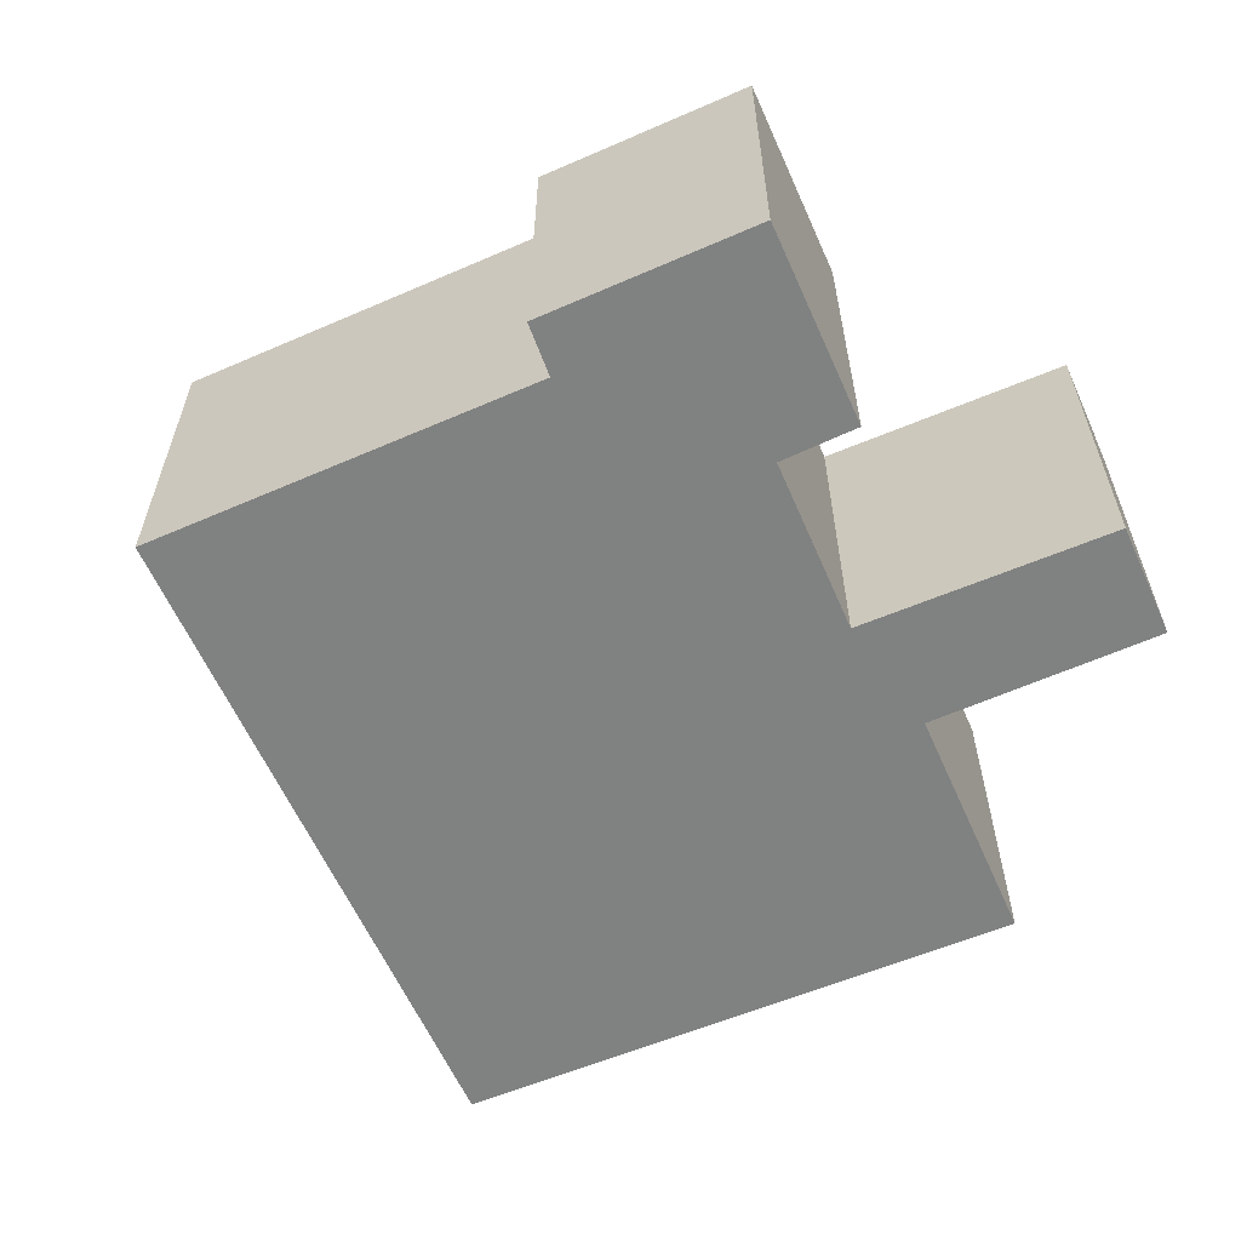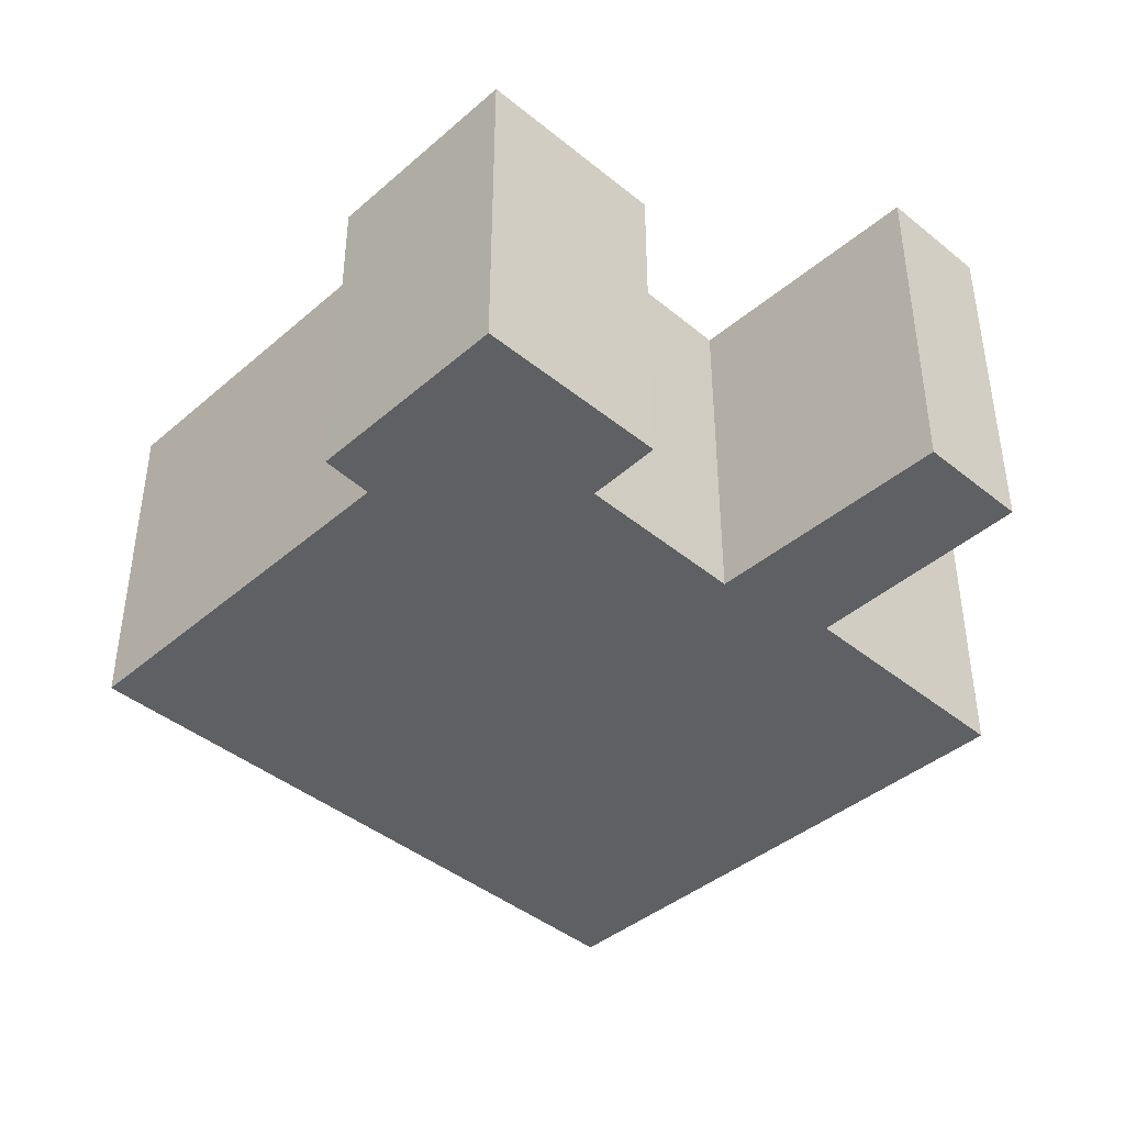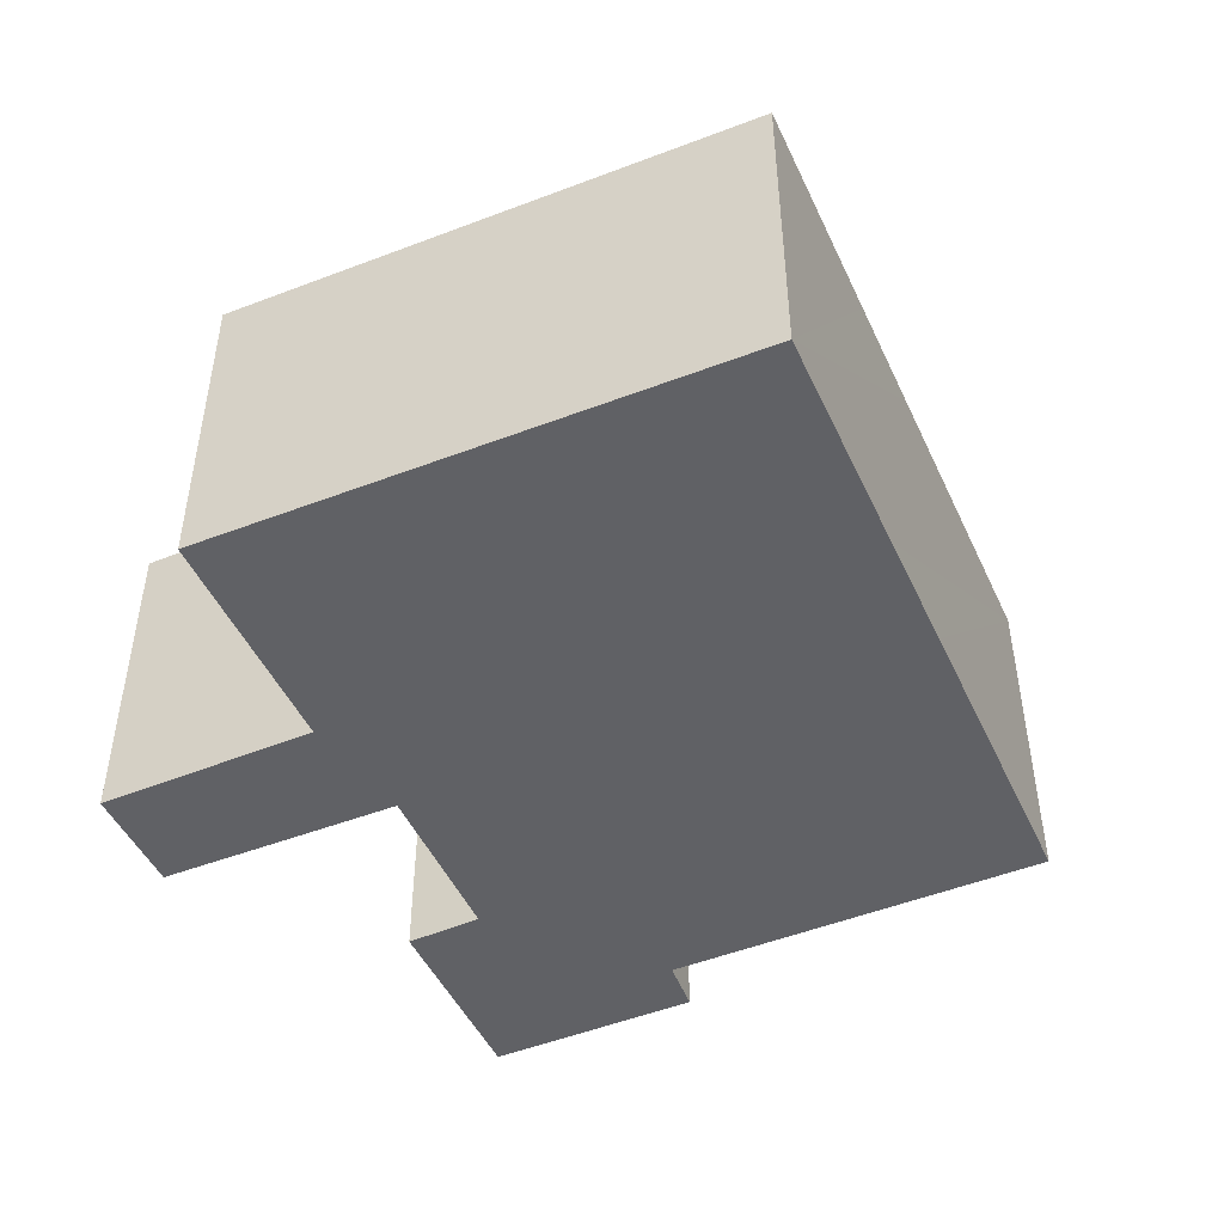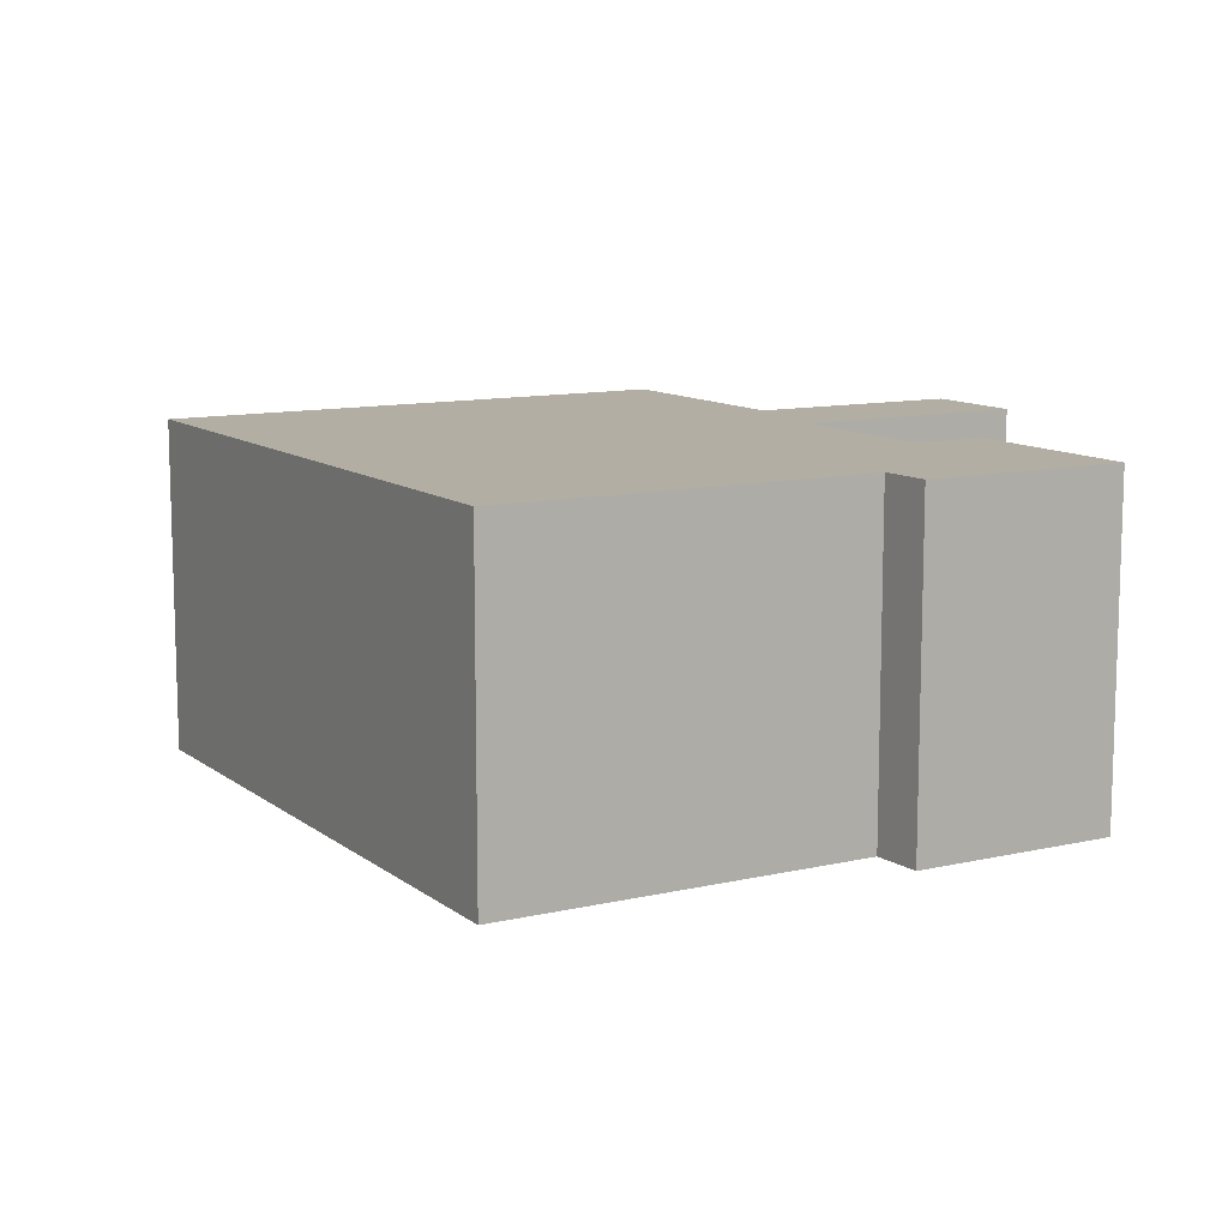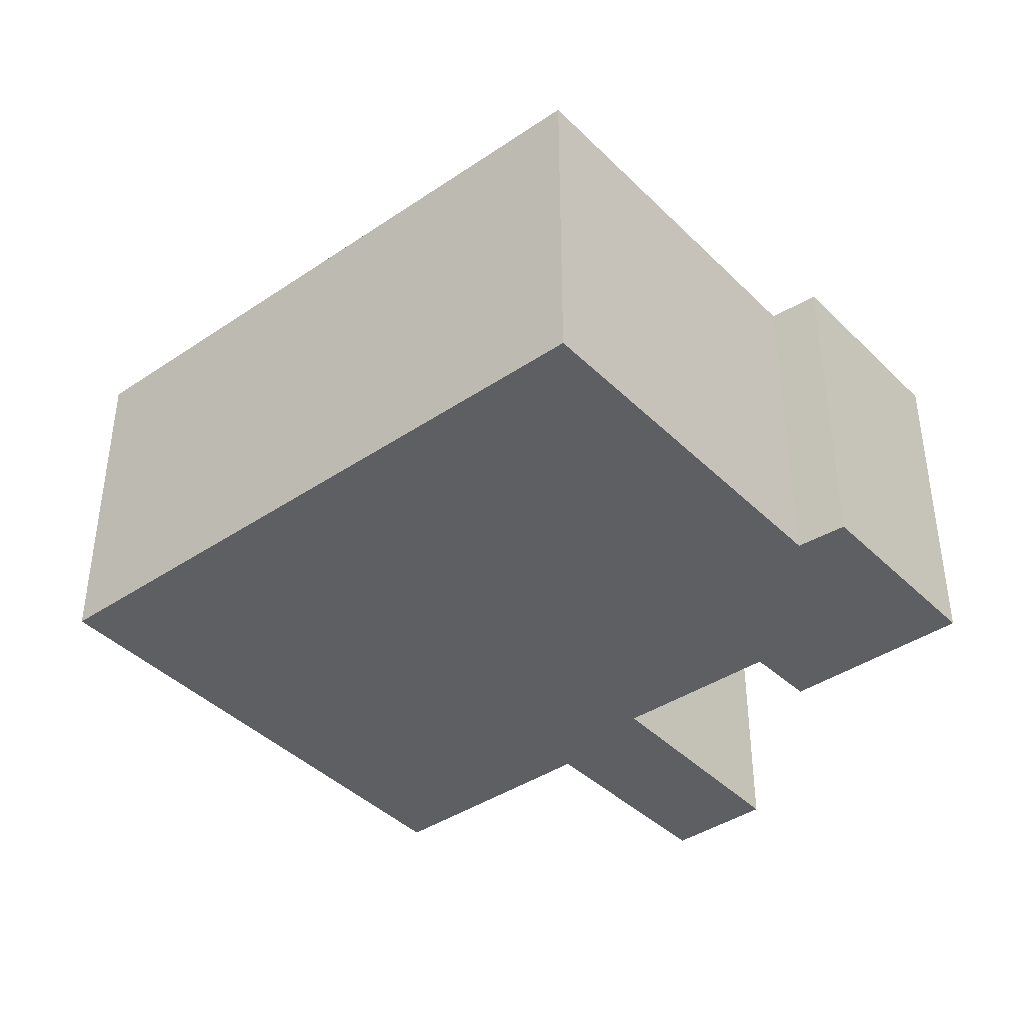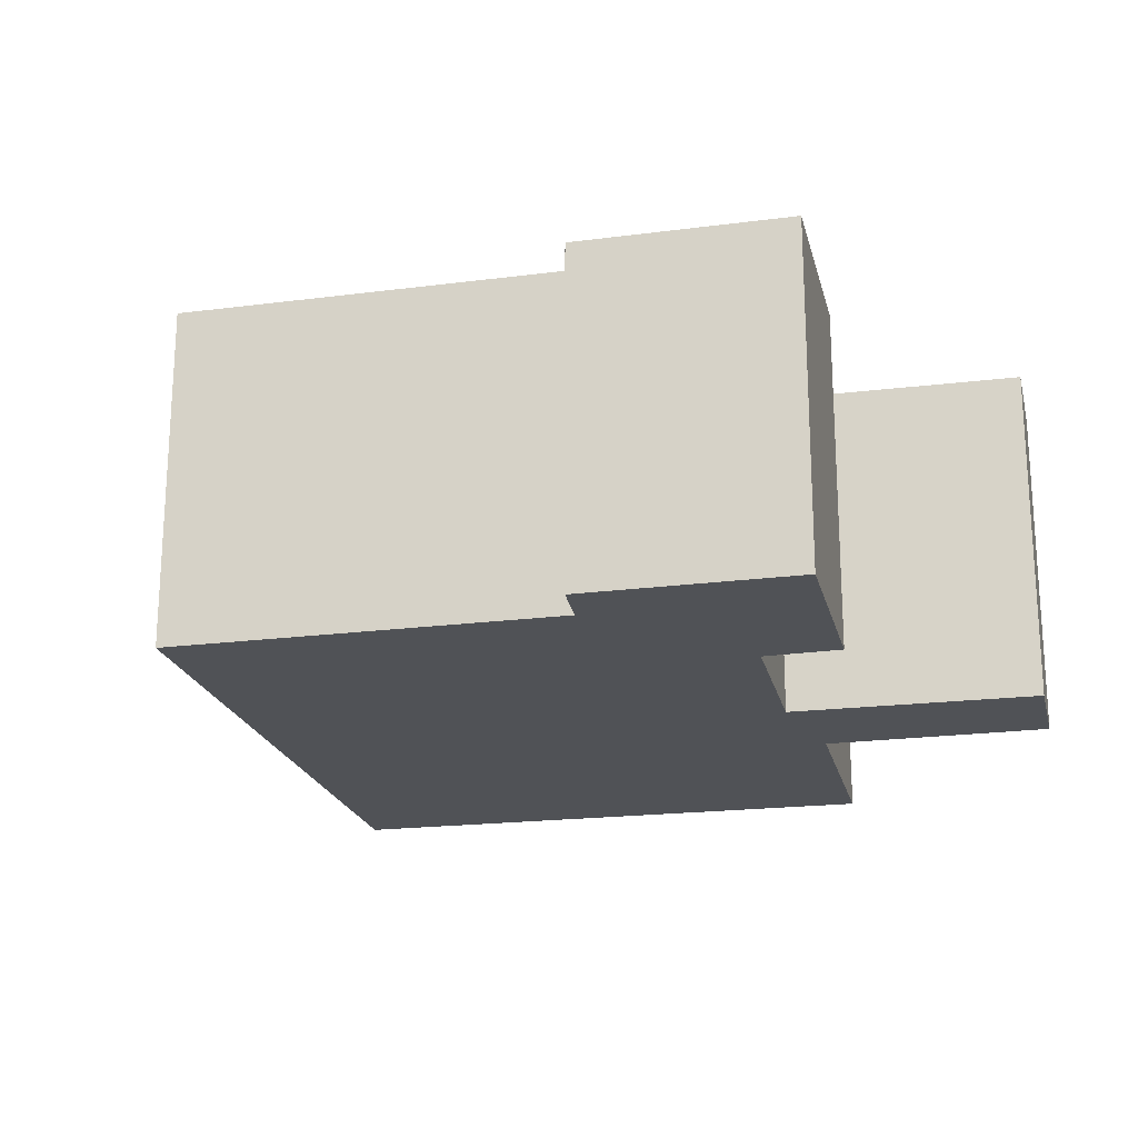
<metadata>
{"format":"obj","ext":"obj","renderer":"f3d","projection":"perspective","resolution":1024,"background":"white","views":[{"elev":-60.3,"azim":51.2,"up":"+Y"},{"elev":-42.1,"azim":73.1,"up":"+Y"},{"elev":-47.7,"azim":-128.5,"up":"+Y"},{"elev":11.0,"azim":-2.6,"up":"+Y"},{"elev":-40.2,"azim":-22.8,"up":"+Y"},{"elev":-20.8,"azim":40.3,"up":"+Y"}]}
</metadata>
<code>
v  22.8 9.636 -4.329
v  24.15 9.636 -1.418
v  24.26 9.636 -1.473
v  20.03 9.636 0.773
v  22.66 9.636 -4.255
v  18.51 9.636 -2.153
v  17.98 9.636 1.865
v  17.07 9.636 -1.42
v  22.28 9.636 5.316
v  19.44 9.636 13.14
v  24.88 9.636 10.36
v  20.31 9.636 6.262
v  18.07 9.636 2.035
v  18.67 9.636 11.85
v  8.786 9.636 16.93
v  16.97 9.636 -1.614
v  13.93 9.636 -7.472
v  3.041 9.636 5.858
v  0 9.636 5.9e-16
v  4.632 9.636 8.925
v  24.26 9.02e-17 -1.473
v  22.8 2.651e-16 -4.329
v  17.07 8.695e-17 -1.42
v  13.93 4.575e-16 -7.472
v  16.97 9.883e-17 -1.614
v  24.88 -6.344e-16 10.36
v  22.28 -3.255e-16 5.316
v  20.31 -3.834e-16 6.262
v  17.98 -1.142e-16 1.865
v  18.07 -1.246e-16 2.035
v  22.66 2.605e-16 -4.255
v  18.51 1.318e-16 -2.153
v  0 0 0
v  3.041 -3.587e-16 5.858
v  4.632 -5.465e-16 8.925
v  8.786 -1.037e-15 16.93
v  18.67 -7.255e-16 11.85
v  19.44 -8.044e-16 13.14
v  20.03 -4.733e-17 0.773
v  24.15 8.683e-17 -1.418
g defaultobject
f 1 2 3
f 2 1 4
f 4 1 5
f 4 5 6
f 4 6 7
f 7 6 8
f 9 10 11
f 10 9 12
f 10 12 13
f 10 13 14
f 14 13 15
f 15 13 7
f 15 7 8
f 15 8 16
f 15 16 17
f 15 17 18
f 18 17 19
f 15 18 20
f 21 1 3
f 1 21 22
f 23 16 8
f 16 23 17
f 17 23 24
f 24 23 25
f 26 9 11
f 9 26 27
f 28 13 12
f 13 28 7
f 7 28 29
f 29 28 30
f 22 5 1
f 5 22 6
f 6 22 8
f 8 22 31
f 8 31 32
f 8 32 23
f 24 19 17
f 19 24 33
f 27 12 9
f 12 27 28
f 33 18 19
f 18 33 20
f 20 33 34
f 20 34 15
f 15 34 35
f 15 35 36
f 37 10 14
f 10 37 38
f 36 14 15
f 14 36 37
f 38 11 10
f 11 38 26
f 29 4 7
f 4 29 2
f 2 29 3
f 3 29 39
f 3 39 21
f 21 39 40
f 35 37 36
f 37 35 26
f 26 35 28
f 26 28 27
f 26 38 37
f 34 28 35
f 28 34 30
f 30 34 33
f 30 33 29
f 29 33 39
f 39 33 40
f 40 33 21
f 21 33 23
f 23 33 25
f 25 33 24
f 21 31 22
f 31 21 23
f 31 23 32

</code>
